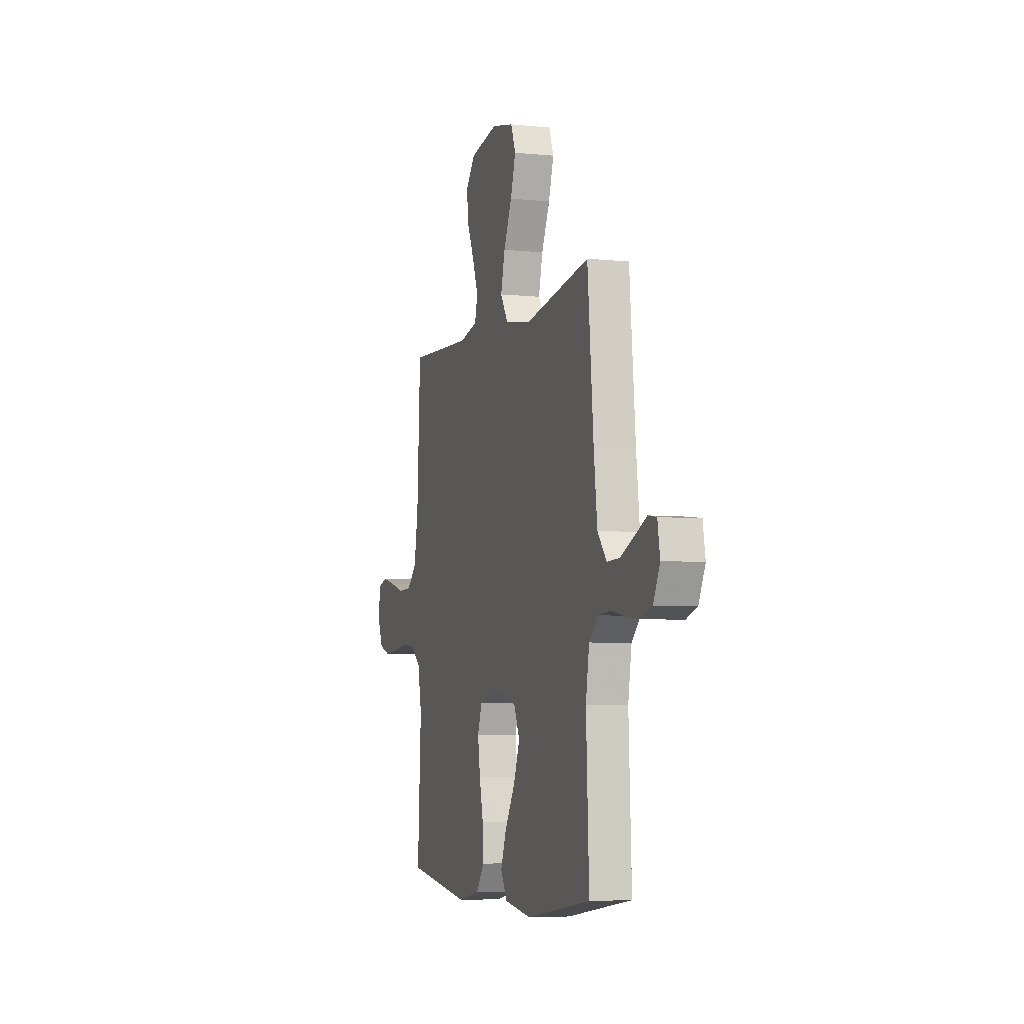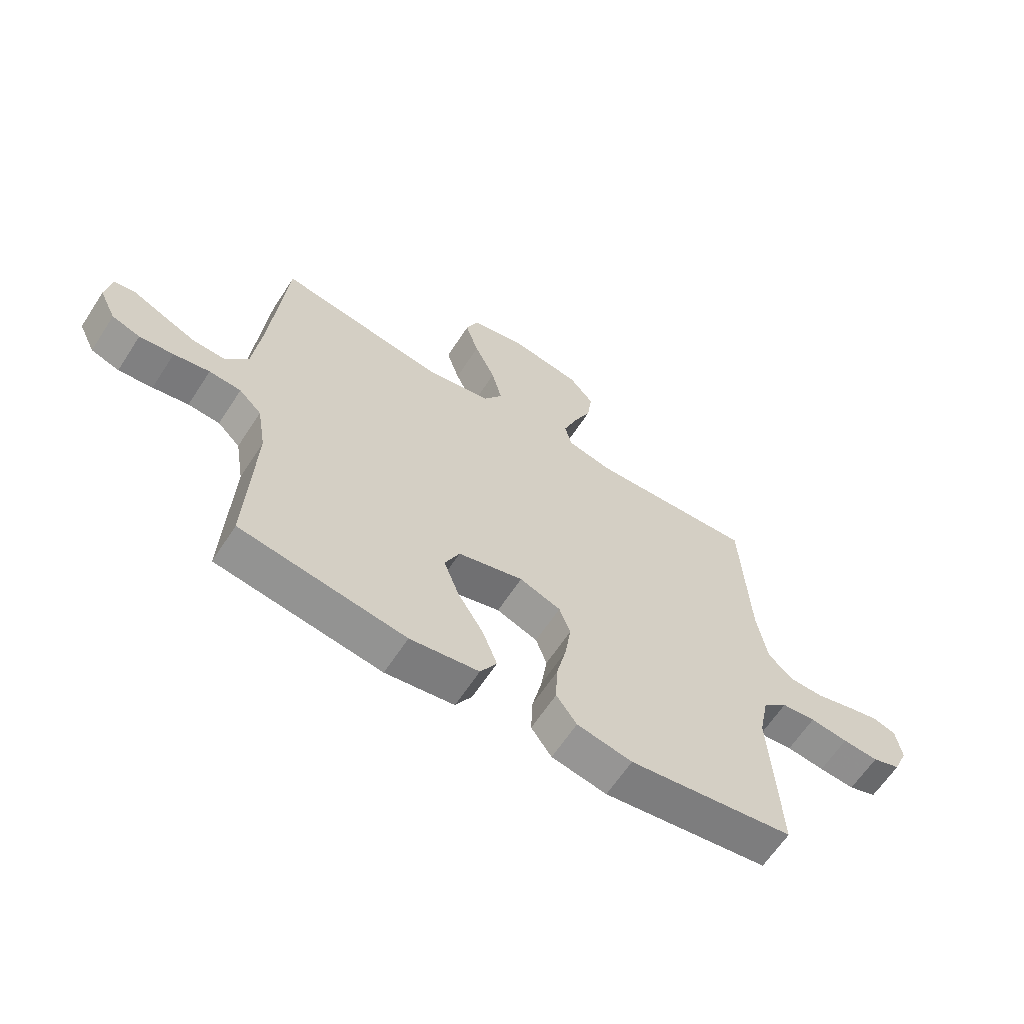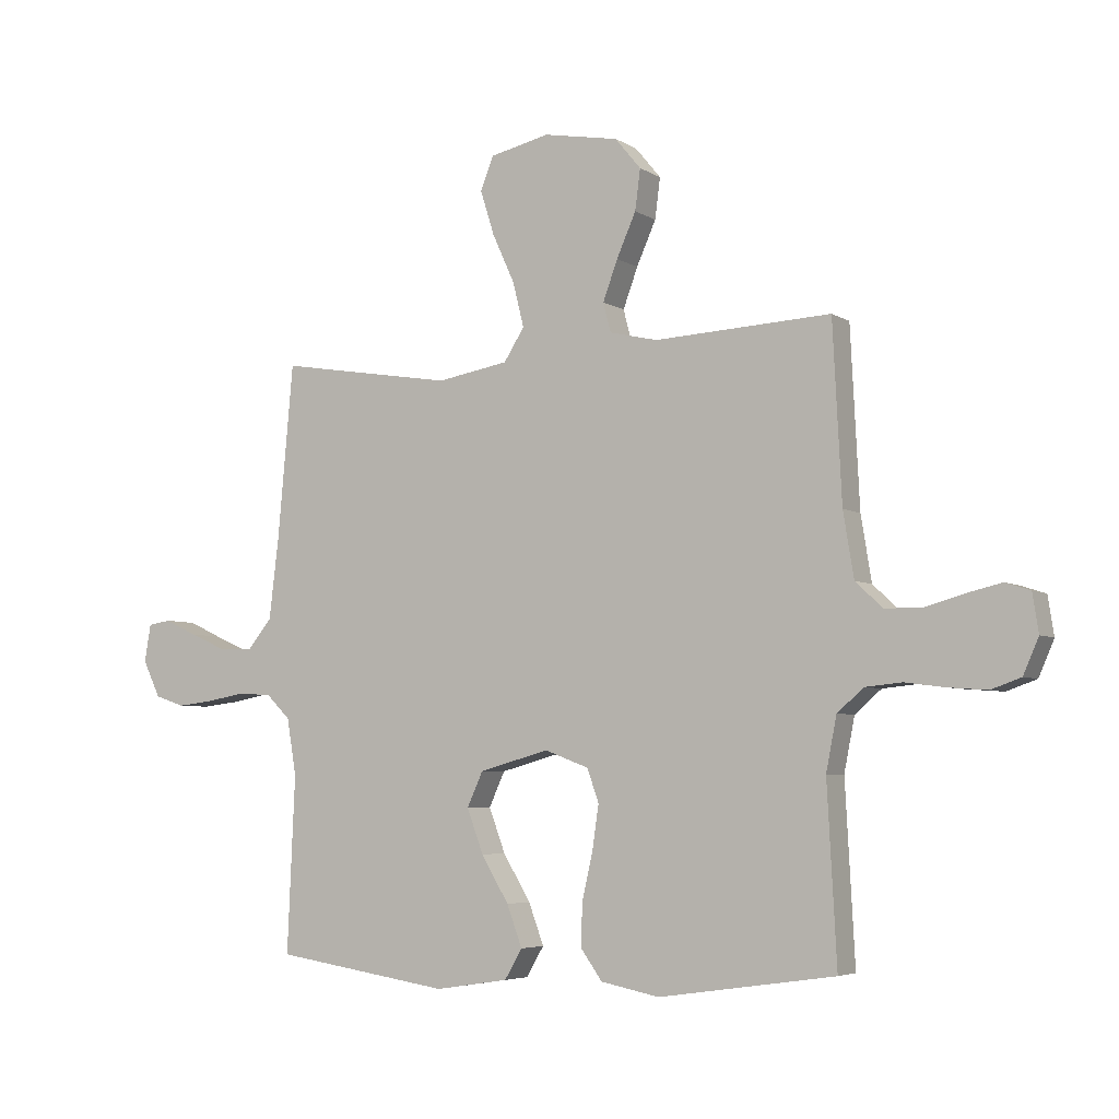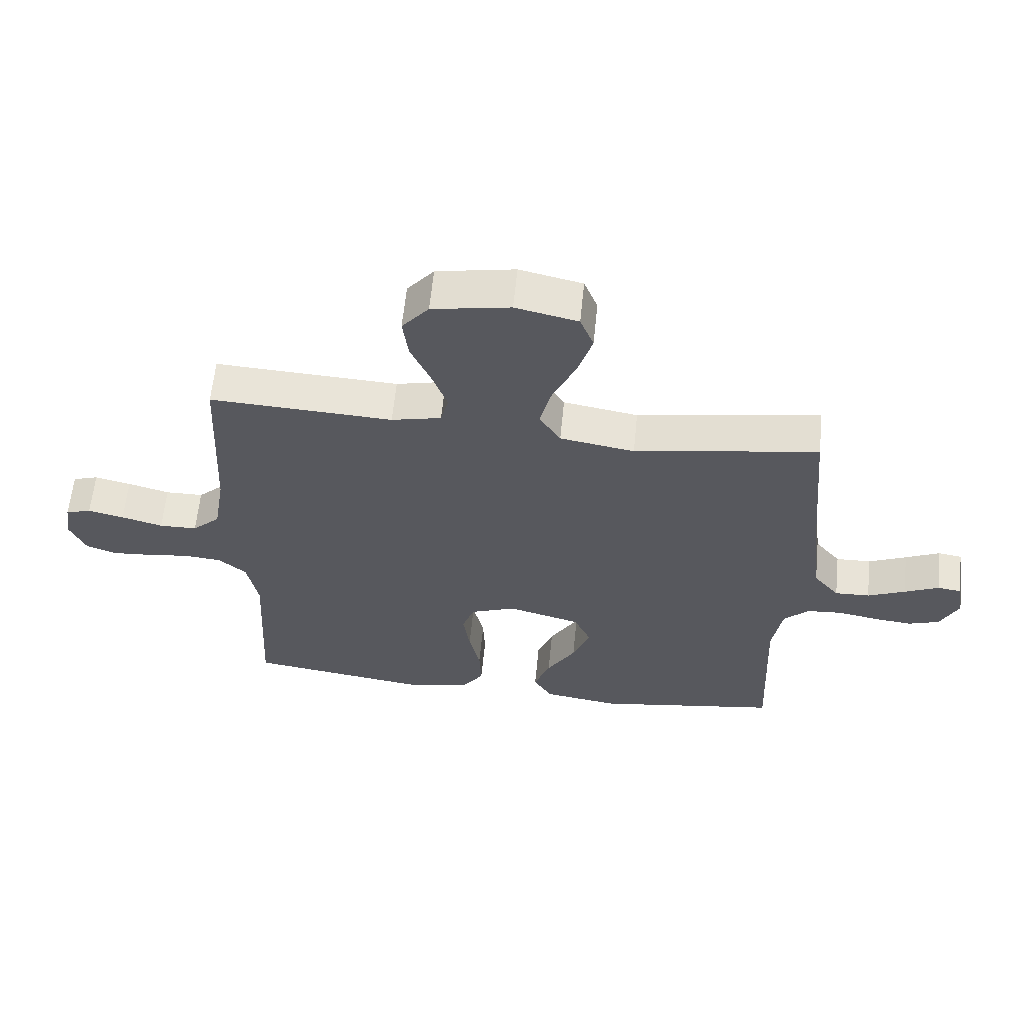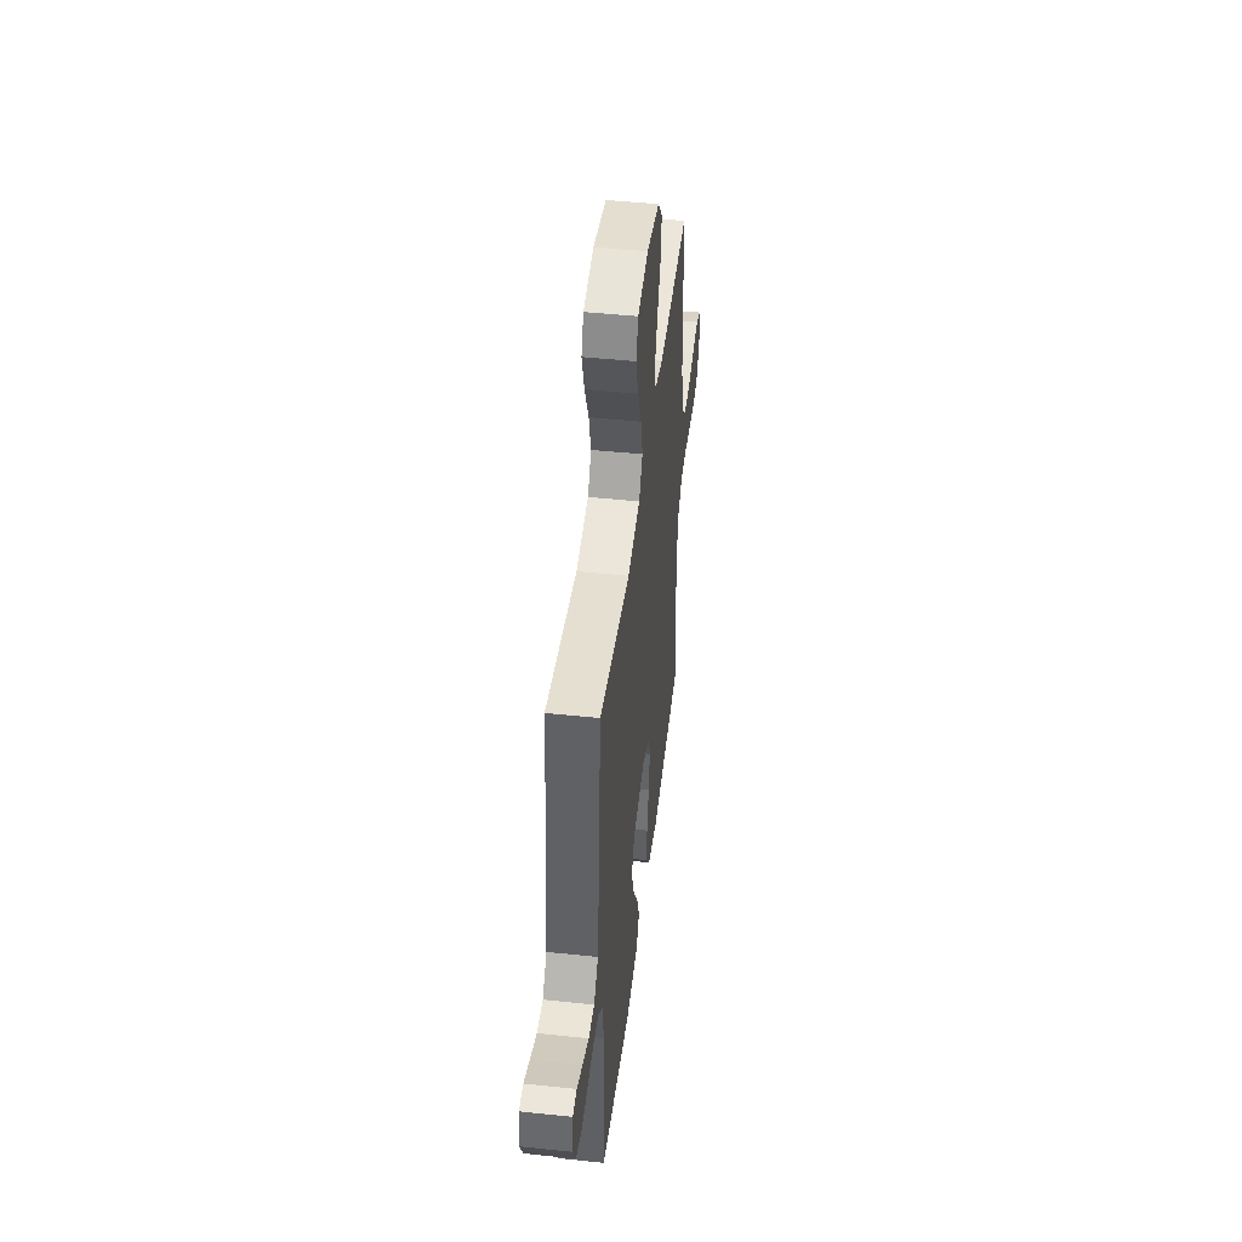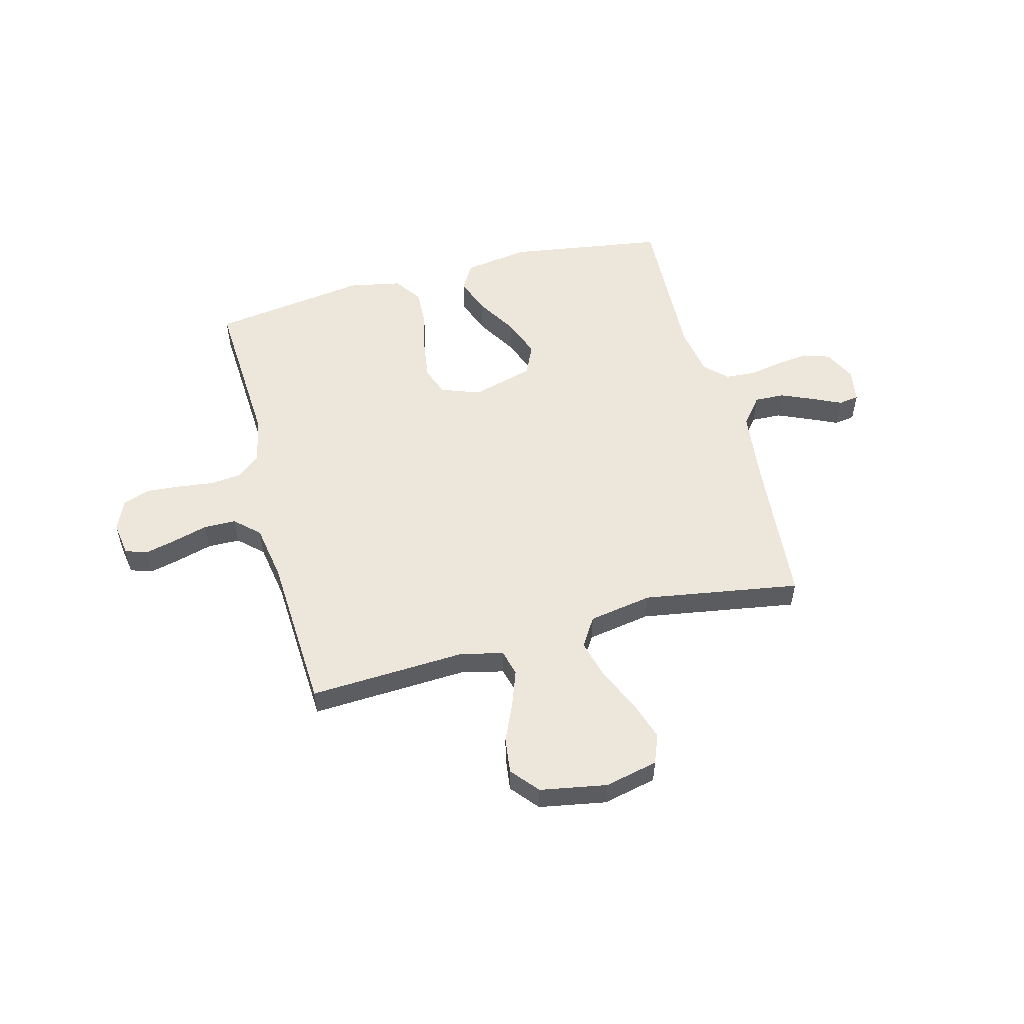
<metadata>
{"format":"obj","ext":"obj","renderer":"f3d","projection":"perspective","resolution":1024,"background":"white","views":[{"elev":-5.6,"azim":72.5,"up":"+Z"},{"elev":-63.2,"azim":147.0,"up":"+Z"},{"elev":-5.0,"azim":-150.8,"up":"+Z"},{"elev":60.8,"azim":5.7,"up":"+Z"},{"elev":46.2,"azim":96.9,"up":"+Z"},{"elev":53.9,"azim":-14.8,"up":"+Y"}]}
</metadata>
<code>
v -0.5 0.07 0.5
v -0.2 0.07 0.485
v -0.118 0.07 0.504
v -0.105 0.07 0.554
v -0.13 0.07 0.622
v -0.163 0.07 0.696
v -0.172 0.07 0.765
v -0.128 0.07 0.818
v 0 0.07 0.841
v 0.102 0.07 0.818
v 0.124 0.07 0.762
v 0.1 0.07 0.686
v 0.062 0.07 0.603
v 0.043 0.07 0.527
v 0.078 0.07 0.472
v 0.2 0.07 0.451
v 0.5 0.07 0.5
v 0.527 0.07 0.2
v 0.543 0.07 0.066
v 0.585 0.07 0.015
v 0.642 0.07 0.017
v 0.704 0.07 0.044
v 0.76 0.07 0.07
v 0.799 0.07 0.064
v 0.81 0.07 0
v 0.78 0.07 -0.062
v 0.729 0.07 -0.079
v 0.667 0.07 -0.072
v 0.602 0.07 -0.06
v 0.544 0.07 -0.064
v 0.503 0.07 -0.104
v 0.487 0.07 -0.2
v 0.5 0.07 -0.5
v 0.2 0.07 -0.546
v 0.075 0.07 -0.527
v 0.045 0.07 -0.476
v 0.071 0.07 -0.406
v 0.118 0.07 -0.328
v 0.146 0.07 -0.253
v 0.119 0.07 -0.194
v 0 0.07 -0.161
v -0.075 0.07 -0.189
v -0.095 0.07 -0.245
v -0.084 0.07 -0.32
v -0.066 0.07 -0.399
v -0.063 0.07 -0.471
v -0.1 0.07 -0.523
v -0.2 0.07 -0.543
v -0.5 0.07 -0.5
v -0.484 0.07 -0.2
v -0.502 0.07 -0.109
v -0.547 0.07 -0.07
v -0.609 0.07 -0.064
v -0.678 0.07 -0.073
v -0.743 0.07 -0.078
v -0.794 0.07 -0.06
v -0.82 0.07 0
v -0.81 0.07 0.065
v -0.768 0.07 0.079
v -0.709 0.07 0.065
v -0.641 0.07 0.046
v -0.579 0.07 0.047
v -0.533 0.07 0.09
v -0.515 0.07 0.2
v -0.5 0 0.5
v -0.2 0 0.485
v -0.118 0 0.504
v -0.105 0 0.554
v -0.13 0 0.622
v -0.163 0 0.696
v -0.172 0 0.765
v -0.128 0 0.818
v 0 0 0.841
v 0.102 0 0.818
v 0.124 0 0.762
v 0.1 0 0.686
v 0.062 0 0.603
v 0.043 0 0.527
v 0.078 0 0.472
v 0.2 0 0.451
v 0.5 0 0.5
v 0.527 0 0.2
v 0.543 0 0.066
v 0.585 0 0.015
v 0.642 0 0.017
v 0.704 0 0.044
v 0.76 0 0.07
v 0.799 0 0.064
v 0.81 0 0
v 0.78 0 -0.062
v 0.729 0 -0.079
v 0.667 0 -0.072
v 0.602 0 -0.06
v 0.544 0 -0.064
v 0.503 0 -0.104
v 0.487 0 -0.2
v 0.5 0 -0.5
v 0.2 0 -0.546
v 0.075 0 -0.527
v 0.045 0 -0.476
v 0.071 0 -0.406
v 0.118 0 -0.328
v 0.146 0 -0.253
v 0.119 0 -0.194
v 0 0 -0.161
v -0.075 0 -0.189
v -0.095 0 -0.245
v -0.084 0 -0.32
v -0.066 0 -0.399
v -0.063 0 -0.471
v -0.1 0 -0.523
v -0.2 0 -0.543
v -0.5 0 -0.5
v -0.484 0 -0.2
v -0.502 0 -0.109
v -0.547 0 -0.07
v -0.609 0 -0.064
v -0.678 0 -0.073
v -0.743 0 -0.078
v -0.794 0 -0.06
v -0.82 0 0
v -0.81 0 0.065
v -0.768 0 0.079
v -0.709 0 0.065
v -0.641 0 0.046
v -0.579 0 0.047
v -0.533 0 0.09
v -0.515 0 0.2
f 59 60 61
f 58 59 61
f 57 58 61
f 56 57 61
f 55 56 61
f 54 55 61
f 53 54 61
f 52 53 61 62
f 51 52 62 63
f 48 49 50
f 47 48 50
f 46 47 50
f 45 46 50
f 44 45 50
f 51 63 64
f 50 51 64
f 44 50 64
f 43 44 64
f 36 37 38
f 35 36 38
f 34 35 38
f 33 34 38
f 32 33 38
f 31 32 38 39
f 30 31 39 40
f 27 28 29
f 26 27 29
f 25 26 29
f 24 25 29
f 23 24 29
f 22 23 29
f 21 22 29 30
f 30 40 41
f 21 30 41
f 20 21 41
f 16 17 18
f 15 16 18 19
f 11 12 13
f 10 11 13
f 9 10 13
f 8 9 13
f 7 8 13
f 6 7 13
f 5 6 13
f 4 5 13 14
f 3 4 14 15
f 64 1 2
f 43 64 2
f 42 43 2
f 19 20 41
f 15 19 41
f 3 15 41
f 2 3 41
f 2 41 42
f 125 124 123
f 125 123 122
f 125 122 121
f 125 121 120
f 125 120 119
f 125 119 118
f 125 118 117
f 126 125 117 116
f 127 126 116 115
f 114 113 112
f 114 112 111
f 114 111 110
f 114 110 109
f 114 109 108
f 128 127 115
f 128 115 114
f 128 114 108
f 128 108 107
f 102 101 100
f 102 100 99
f 102 99 98
f 102 98 97
f 102 97 96
f 103 102 96 95
f 104 103 95 94
f 93 92 91
f 93 91 90
f 93 90 89
f 93 89 88
f 93 88 87
f 93 87 86
f 94 93 86 85
f 105 104 94
f 105 94 85
f 105 85 84
f 82 81 80
f 83 82 80 79
f 77 76 75
f 77 75 74
f 77 74 73
f 77 73 72
f 77 72 71
f 77 71 70
f 77 70 69
f 78 77 69 68
f 79 78 68 67
f 66 65 128
f 66 128 107
f 66 107 106
f 105 84 83
f 105 83 79
f 105 79 67
f 105 67 66
f 106 105 66
f 1 65 66 2
f 2 66 67 3
f 3 67 68 4
f 4 68 69 5
f 5 69 70 6
f 6 70 71 7
f 7 71 72 8
f 8 72 73 9
f 9 73 74 10
f 10 74 75 11
f 11 75 76 12
f 12 76 77 13
f 13 77 78 14
f 14 78 79 15
f 15 79 80 16
f 16 80 81 17
f 17 81 82 18
f 18 82 83 19
f 19 83 84 20
f 20 84 85 21
f 21 85 86 22
f 22 86 87 23
f 23 87 88 24
f 24 88 89 25
f 25 89 90 26
f 26 90 91 27
f 27 91 92 28
f 28 92 93 29
f 29 93 94 30
f 30 94 95 31
f 31 95 96 32
f 32 96 97 33
f 33 97 98 34
f 34 98 99 35
f 35 99 100 36
f 36 100 101 37
f 37 101 102 38
f 38 102 103 39
f 39 103 104 40
f 40 104 105 41
f 41 105 106 42
f 42 106 107 43
f 43 107 108 44
f 44 108 109 45
f 45 109 110 46
f 46 110 111 47
f 47 111 112 48
f 48 112 113 49
f 49 113 114 50
f 50 114 115 51
f 51 115 116 52
f 52 116 117 53
f 53 117 118 54
f 54 118 119 55
f 55 119 120 56
f 56 120 121 57
f 57 121 122 58
f 58 122 123 59
f 59 123 124 60
f 60 124 125 61
f 61 125 126 62
f 62 126 127 63
f 63 127 128 64
f 64 128 65 1

</code>
